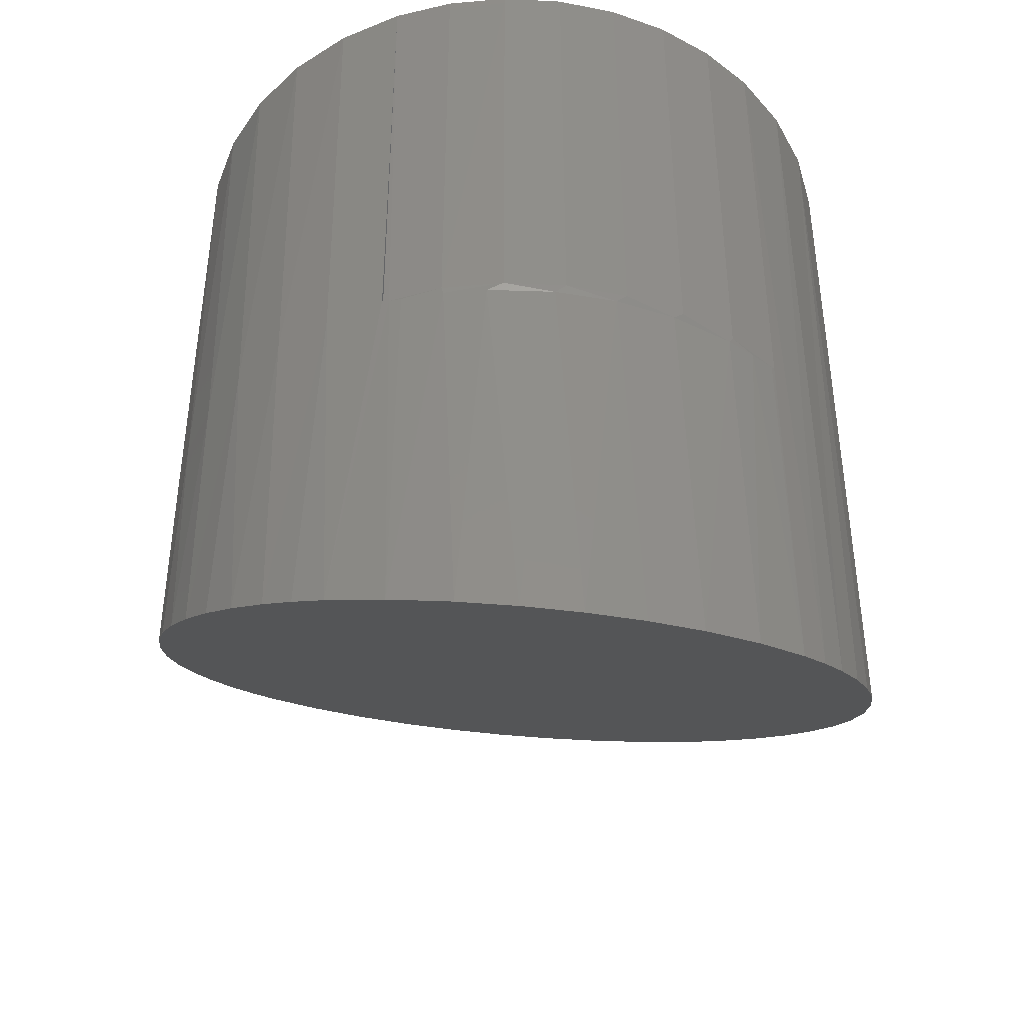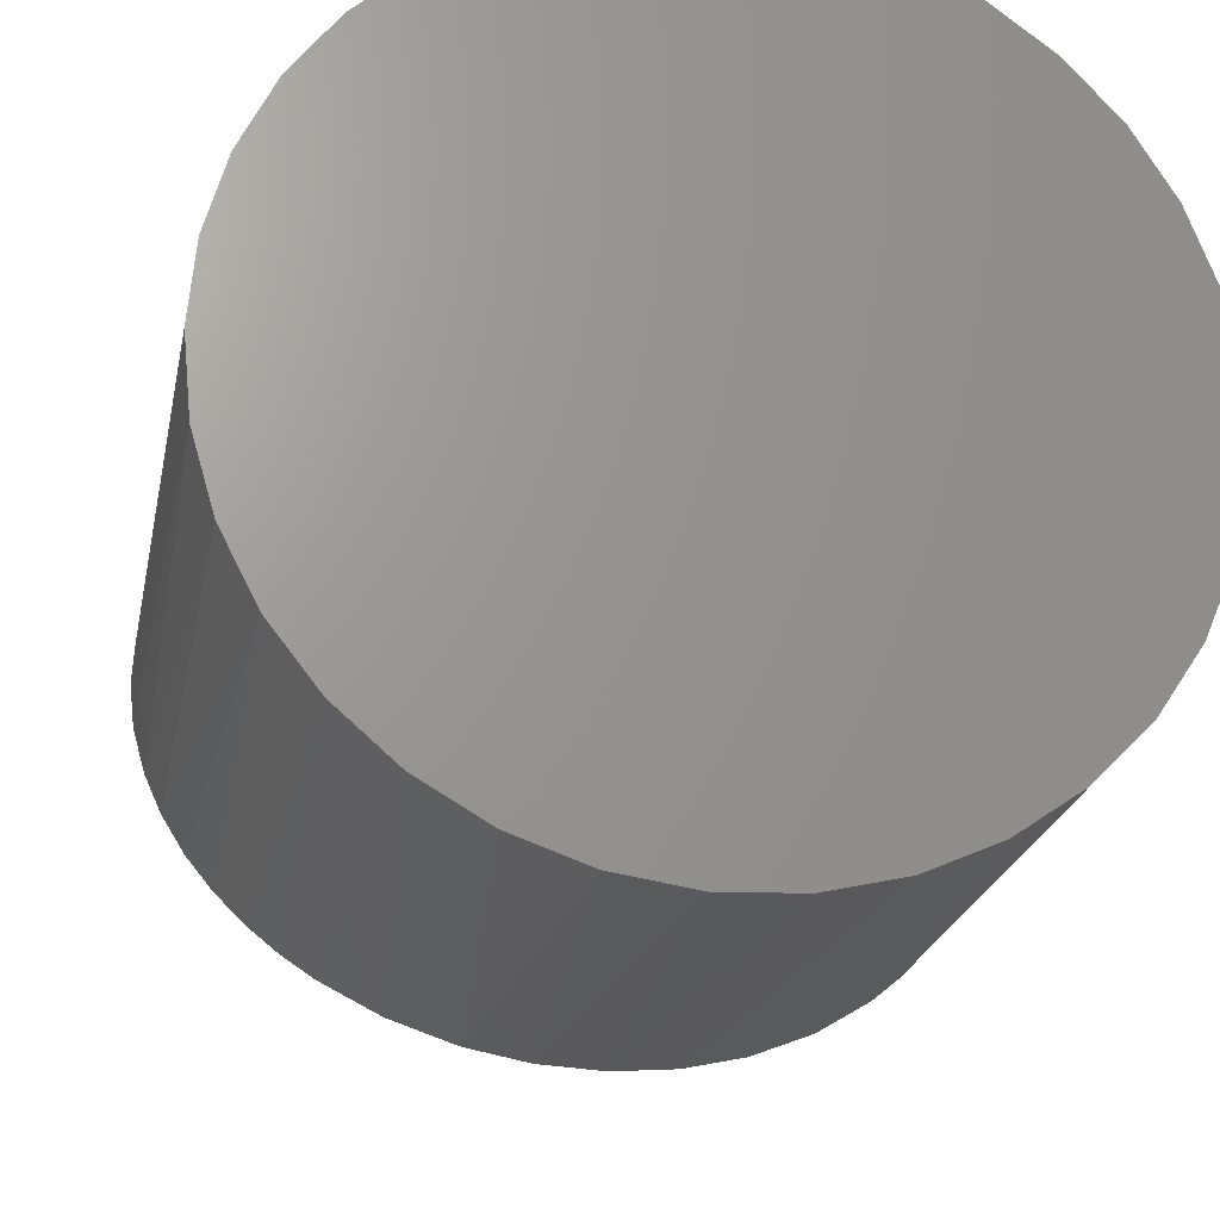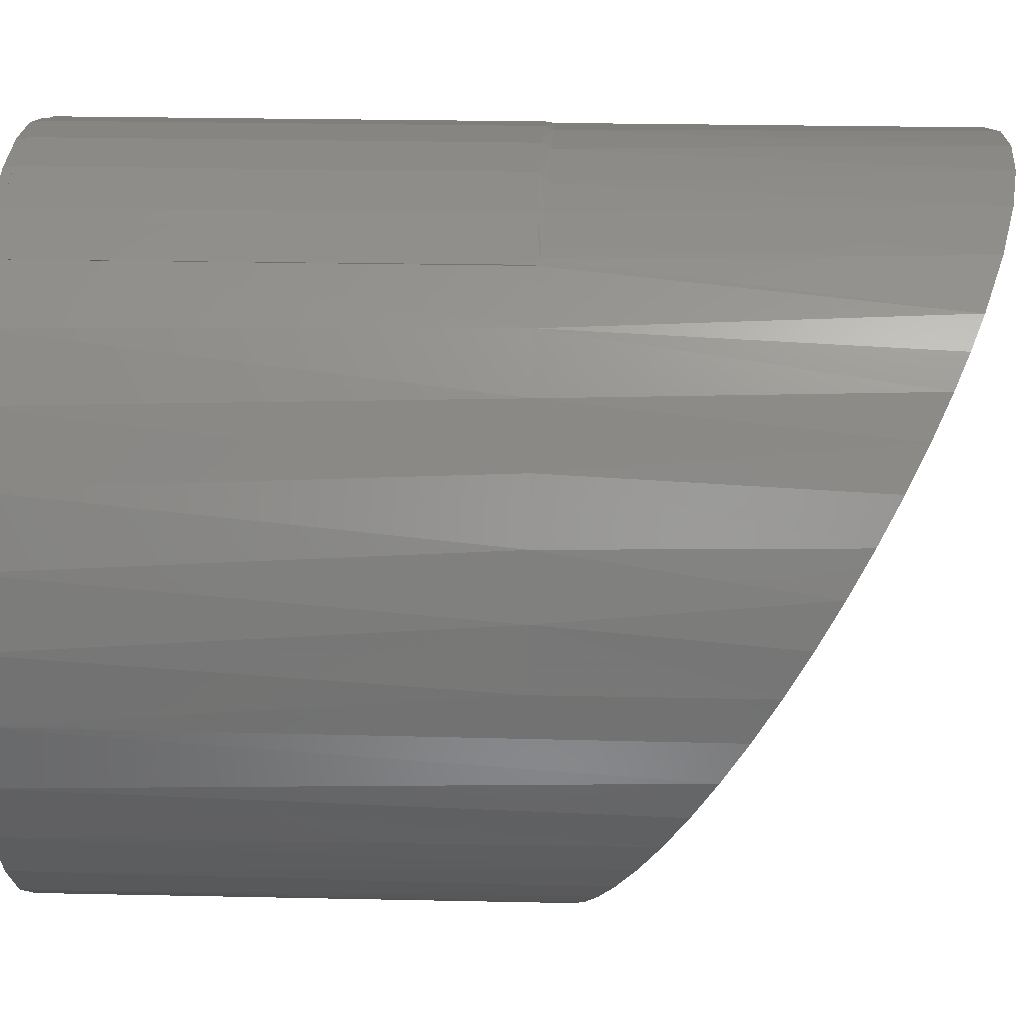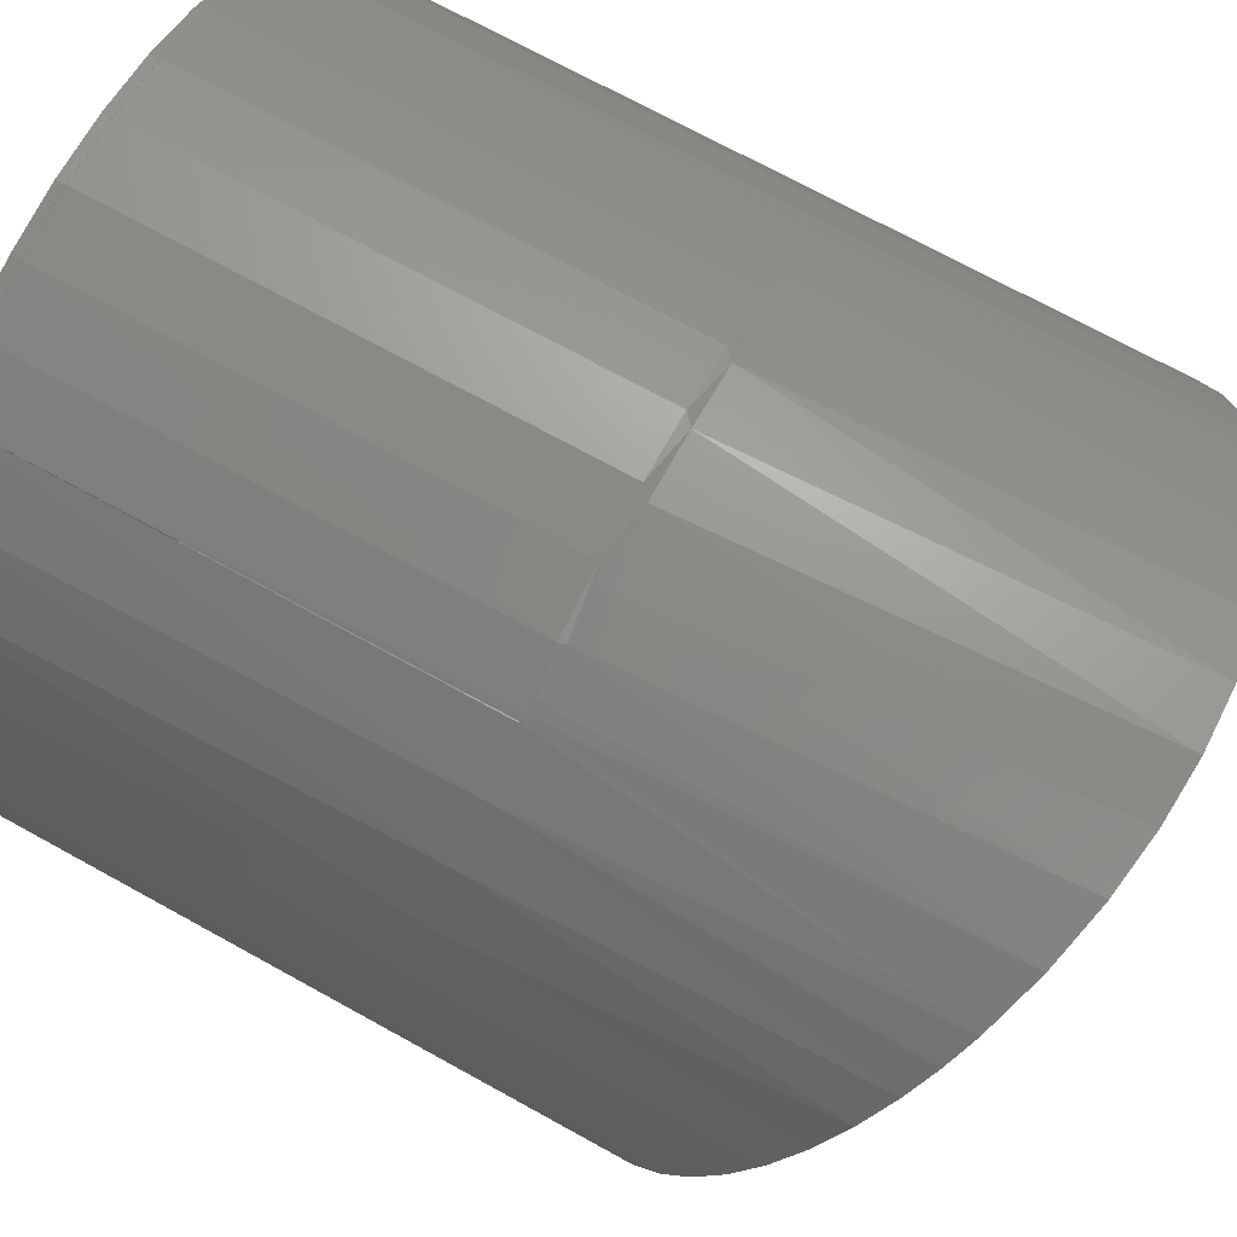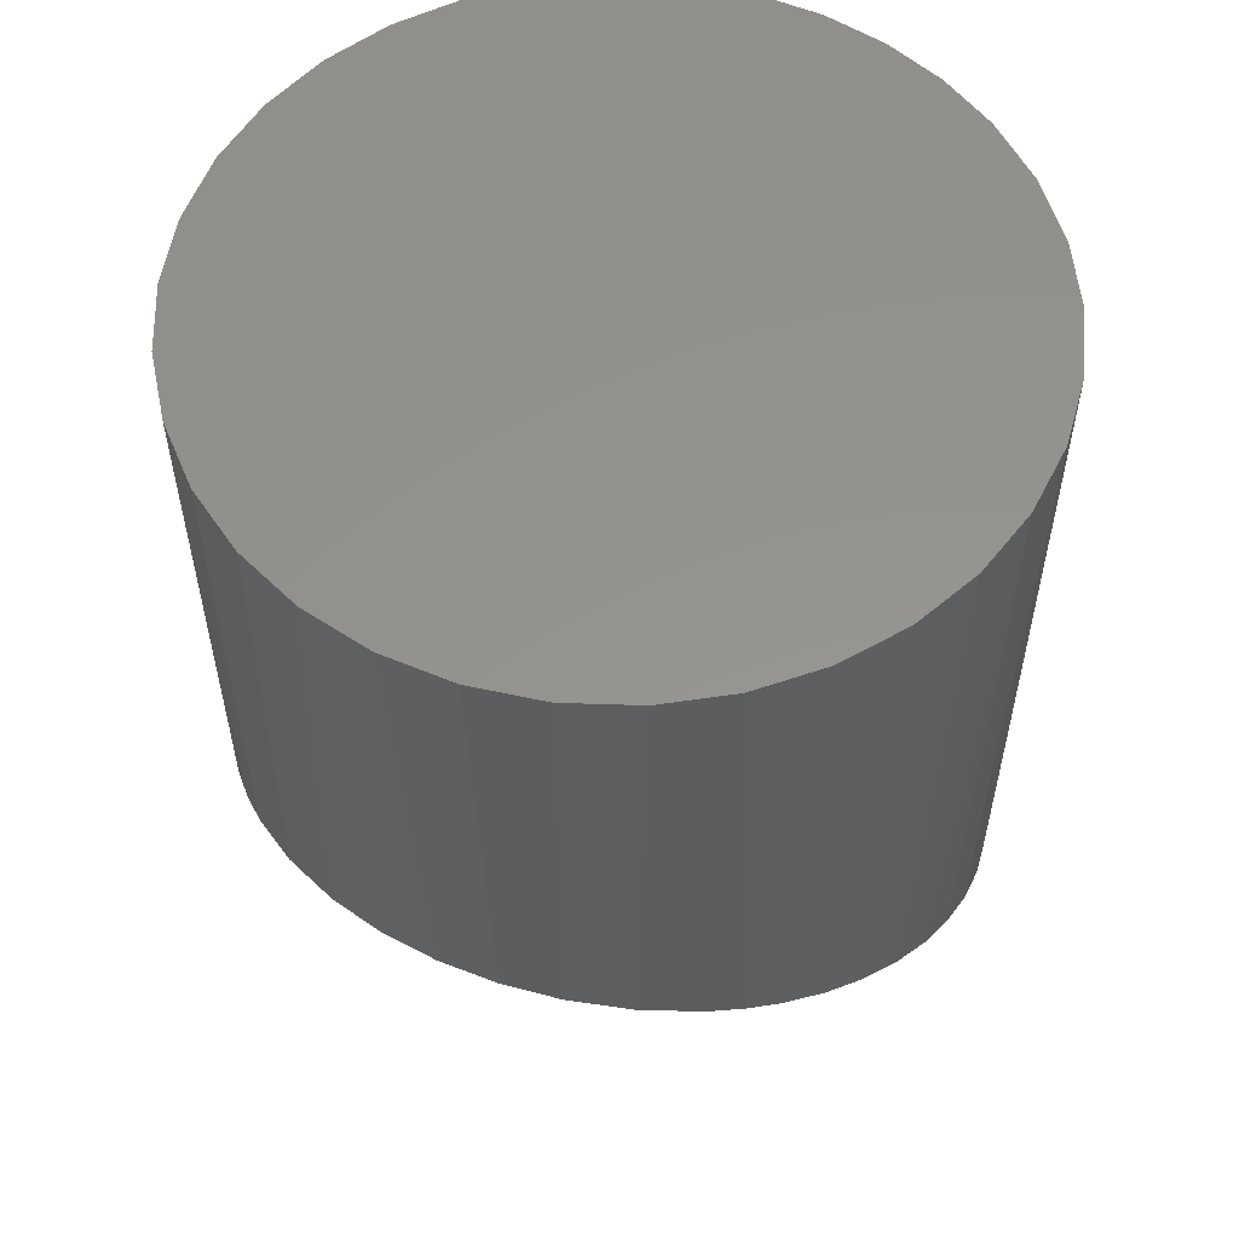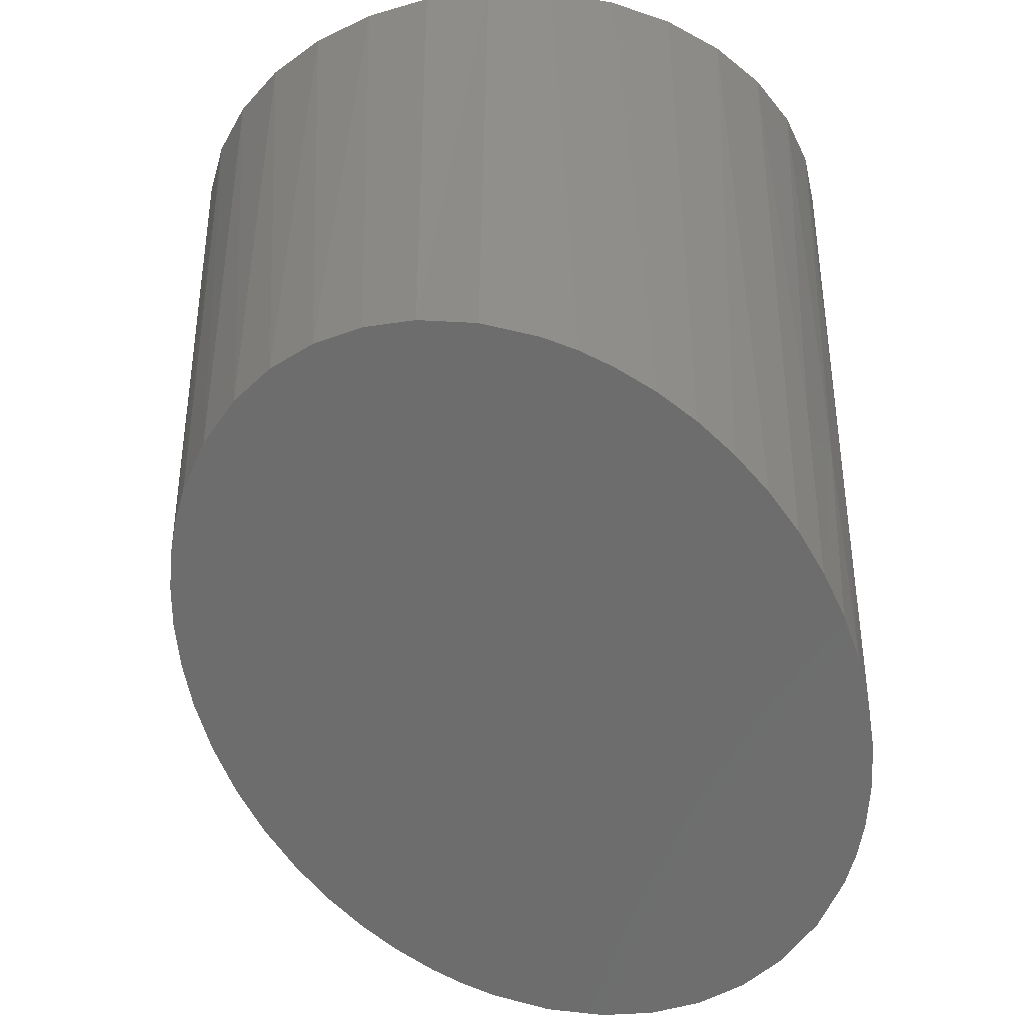
<metadata>
{"format":"stl","ext":"stl","renderer":"f3d","projection":"perspective","resolution":1024,"background":"white","views":[{"elev":-42.1,"azim":-10.6,"up":"+Y"},{"elev":-21.7,"azim":169.4,"up":"+Z"},{"elev":24.3,"azim":-87.9,"up":"+Z"},{"elev":71.5,"azim":-61.1,"up":"+Z"},{"elev":56.6,"azim":-154.0,"up":"+Y"},{"elev":-38.4,"azim":-146.6,"up":"+Y"}]}
</metadata>
<code>
# stl→obj: 123 verts, 239 faces
v -0.04569 -0.7048 0.288
v 0.04569 -0.7053 0.289
v -3.269e-17 -0.7071 0.2921
v 0.09003 -0.6996 0.2789
v -0.08983 -0.6985 0.2769
v -0.04569 -0.38 -0.288
v 0.04569 -0.3795 -0.289
v 0.09003 -0.3852 -0.2789
v -2.657e-19 -0.3777 -0.2921
v -0.08983 -0.3862 -0.2769
v 0.1358 -0.3957 -0.2602
v -0.1356 -0.3974 -0.2571
v 0.177 -0.4101 -0.2347
v -0.1765 -0.4125 -0.2304
v 0.1988 -0.4202 -0.2168
v -0.1983 -0.4231 -0.2116
v 0.2186 -0.4312 -0.1971
v -0.2179 -0.4347 -0.1911
v 0.2398 -0.446 -0.171
v -0.239 -0.4502 -0.1635
v 0.2577 -0.4617 -0.1431
v -0.2565 -0.4668 -0.1341
v 0.2732 -0.4798 -0.1111
v -0.2706 -0.4848 -0.1021
v 0.2846 -0.4986 -0.07774
v -0.2808 -0.5035 -0.06906
v 0.2925 -0.5203 -0.03914
v -0.287 -0.5228 -0.03472
v 0.2951 -0.5424 -3.577e-17
v -0.2891 -0.5424 3.577e-17
v 0.2925 -0.5645 0.03914
v -0.287 -0.562 0.03472
v 0.2846 -0.5862 0.07774
v -0.2808 -0.5813 0.06906
v 0.2732 -0.605 0.1111
v -0.2706 -0.6 0.1021
v 0.2577 -0.6231 0.1431
v -0.2565 -0.618 0.1341
v 0.2398 -0.6388 0.171
v -0.239 -0.6346 0.1635
v 0.2186 -0.6535 0.1971
v -0.2179 -0.6501 0.1911
v 0.1988 -0.6646 0.2168
v -0.1983 -0.6617 0.2116
v 0.177 -0.6747 0.2347
v -0.1765 -0.6723 0.2304
v 0.1358 -0.6891 0.2602
v -0.1356 -0.6873 0.2571
v 0.1767 -0.007812 0.2349
v 0.1767 3.739e-17 0.2349
v 0.1767 -0.375 0.2349
v 0.1754 -0.376 0.2358
v -0.2515 -0.375 0.1434
v -0.2233 -0.375 0.1846
v -0.06997 -0.3815 0.2828
v -0.1028 -0.3803 0.2722
v -0.01686 -0.3824 0.2914
v 0.08148 -0.3819 0.2814
v 0.03274 -0.3825 0.2906
v 0.1318 -0.3804 0.2622
v 0.1544 -0.379 0.2499
v 0.1739 -0.3765 0.2369
v 0.275 4.285e-17 0.1066
v 0.2901 4.369e-17 0.05426
v -0.1432 -0.377 0.2529
v -0.1447 -0.3768 0.252
v -0.1457 -0.3765 0.2514
v -0.1475 -0.3758 0.2503
v -0.1483 -0.375 0.2498
v -0.1886 -0.375 0.2204
v -0.2891 -0.375 3.577e-17
v -0.2848 -0.375 0.04971
v -0.2721 -0.375 0.09797
v -0.1342 -0.3782 0.2579
v 0.2173 3.965e-17 0.1986
v 0.2504 4.149e-17 0.1553
v 0.2951 4.397e-17 -1.073e-16
v 0.2899 4.368e-17 -0.05501
v 0.2744 4.282e-17 -0.108
v 0.1736 3.722e-17 -0.2371
v 0.1259 3.458e-17 -0.265
v 0.07381 3.168e-17 -0.2834
v 0.01918 2.865e-17 -0.2917
v -0.1403 1.98e-17 -0.2545
v -0.1857 1.728e-17 -0.2229
v -0.2243 1.514e-17 -0.1834
v -0.2548 1.344e-17 -0.1373
v -0.2882 1.159e-17 0.02303
v -0.2786 1.212e-17 0.07745
v -0.259 1.321e-17 0.1291
v -0.23 1.482e-17 0.1761
v -0.1926 1.689e-17 0.2169
v -0.03603 2.559e-17 -0.2895
v -0.1483 -0.007812 0.2498
v -0.1483 1.935e-17 0.2498
v -0.2873 1.164e-17 -0.03222
v 0.2492 4.142e-17 -0.1572
v 0.2152 3.953e-17 -0.2008
v -0.08985 2.26e-17 -0.2769
v -0.276 1.226e-17 -0.08632
v -0.1042 1.026e-17 0.2717
v -0.1041 -0.007513 0.2717
v -0.05704 1.288e-17 0.2859
v -0.05696 -0.007309 0.2859
v -0.00818 1.559e-17 0.2919
v -0.008144 -0.007205 0.2919
v 0.041 1.832e-17 0.2896
v 0.04097 -0.007205 0.2896
v 0.08911 2.099e-17 0.2791
v 0.08902 -0.007309 0.2792
v 0.1348 2.353e-17 0.2607
v 0.1347 -0.007513 0.2608
v 0.08932 -0.375 0.2801
v 0.04113 -0.375 0.2908
v -0.008193 -0.375 0.2931
v -0.05717 -0.375 0.2869
v -0.1043 -0.375 0.2723
v 0.135 -0.375 0.2613
v -0.008193 -0.007812 0.2931
v 0.04113 -0.007812 0.2908
v 0.08932 -0.007812 0.2801
v -0.05717 -0.007812 0.2869
v 0.135 -0.007812 0.2613
f 1 2 3
f 4 2 1
f 5 4 1
f 6 7 8
f 7 6 9
f 6 8 10
f 10 8 11
f 10 11 12
f 12 11 13
f 12 13 14
f 14 13 15
f 14 15 16
f 16 15 17
f 16 17 18
f 18 17 19
f 18 19 20
f 20 19 21
f 20 21 22
f 22 21 23
f 22 23 24
f 24 23 25
f 24 25 26
f 26 25 27
f 26 27 28
f 28 27 29
f 28 29 30
f 30 29 31
f 30 31 32
f 32 31 33
f 32 33 34
f 34 33 35
f 34 35 36
f 36 35 37
f 36 37 38
f 38 37 39
f 38 39 40
f 40 39 41
f 40 41 42
f 42 41 43
f 42 43 44
f 44 43 45
f 44 45 46
f 46 45 47
f 46 47 48
f 48 47 4
f 48 4 5
f 49 43 50
f 49 51 43
f 51 45 43
f 51 52 45
f 53 40 54
f 55 56 5
f 5 1 55
f 55 1 57
f 58 59 2
f 2 4 58
f 60 58 4
f 61 45 62
f 52 62 45
f 63 33 64
f 3 2 59
f 3 59 57
f 3 57 1
f 46 48 65
f 46 65 66
f 46 66 67
f 46 67 68
f 46 68 69
f 46 69 70
f 46 70 44
f 71 30 72
f 72 30 32
f 72 32 34
f 72 34 73
f 73 34 36
f 73 36 53
f 53 36 38
f 53 38 40
f 44 70 42
f 42 70 54
f 42 54 40
f 5 56 48
f 48 56 74
f 48 74 65
f 50 43 75
f 75 43 41
f 75 41 76
f 76 41 39
f 76 39 37
f 45 61 47
f 47 61 60
f 47 60 4
f 76 37 63
f 63 37 35
f 63 35 33
f 29 77 31
f 31 77 64
f 31 64 33
f 78 25 79
f 25 23 79
f 80 11 81
f 81 11 8
f 81 8 82
f 82 8 7
f 82 7 83
f 84 14 85
f 86 18 20
f 86 20 87
f 20 22 87
f 88 72 89
f 72 73 89
f 90 89 73
f 73 53 90
f 91 90 53
f 53 54 91
f 92 91 54
f 54 70 92
f 9 6 93
f 9 93 83
f 9 83 7
f 94 95 92
f 94 92 70
f 94 70 69
f 71 72 88
f 71 88 96
f 71 96 30
f 77 29 78
f 78 29 27
f 78 27 25
f 79 23 97
f 97 23 21
f 97 21 19
f 97 19 98
f 98 19 17
f 98 17 15
f 98 15 80
f 80 15 13
f 80 13 11
f 93 6 99
f 99 6 10
f 99 10 84
f 84 10 12
f 84 12 14
f 18 86 16
f 16 86 85
f 16 85 14
f 87 22 100
f 100 22 24
f 100 24 26
f 100 26 96
f 96 26 28
f 96 28 30
f 95 94 101
f 101 94 102
f 101 102 103
f 103 102 104
f 103 104 105
f 105 104 106
f 105 106 107
f 107 106 108
f 107 108 109
f 109 108 110
f 109 110 111
f 111 110 112
f 111 112 50
f 50 112 49
f 113 58 60
f 114 59 58
f 114 58 113
f 115 57 59
f 115 59 114
f 116 55 57
f 116 57 115
f 117 74 56
f 117 56 116
f 117 65 74
f 116 56 55
f 118 113 60
f 118 60 61
f 118 61 62
f 118 62 52
f 118 52 51
f 108 119 120
f 120 121 108
f 108 121 110
f 104 122 119
f 104 119 106
f 119 108 106
f 122 104 102
f 110 121 123
f 94 68 67
f 94 67 66
f 94 66 65
f 94 65 102
f 51 49 118
f 118 49 123
f 118 123 113
f 113 123 121
f 113 121 114
f 114 121 120
f 114 120 115
f 115 120 119
f 115 119 116
f 116 119 122
f 116 122 117
f 117 122 102
f 117 102 65
f 103 105 107
f 109 103 107
f 83 93 82
f 93 99 82
f 82 99 84
f 82 84 81
f 81 84 85
f 81 85 80
f 80 85 86
f 80 86 98
f 98 86 87
f 98 87 97
f 97 87 100
f 97 100 79
f 79 100 96
f 79 96 78
f 78 96 88
f 78 88 77
f 77 88 89
f 77 89 64
f 64 89 90
f 64 90 63
f 63 90 91
f 63 91 76
f 76 91 92
f 76 92 75
f 75 92 95
f 75 95 50
f 50 95 101
f 50 101 111
f 111 101 103
f 111 103 109

</code>
